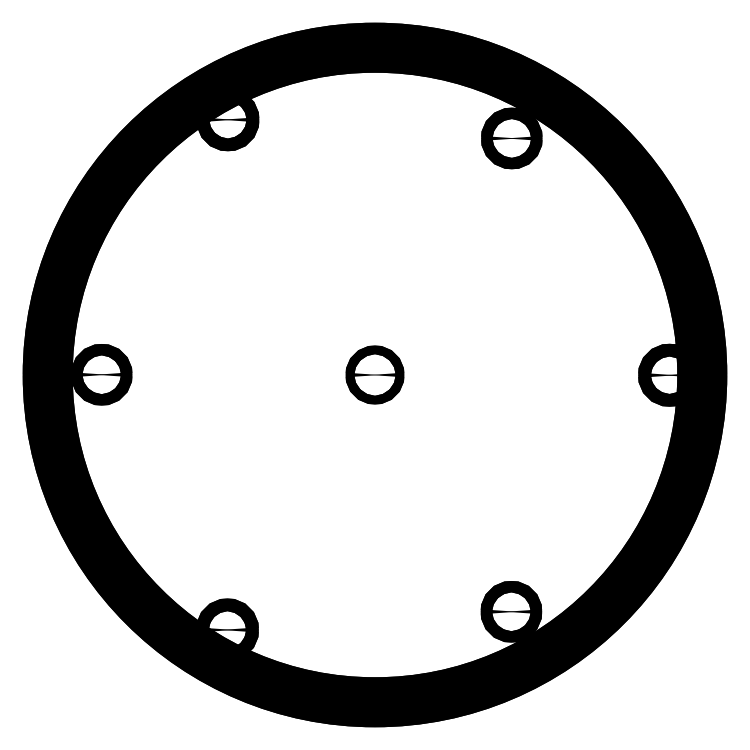
<metadata>
{"format":"dxf","ext":"dxf","renderer":"ezdxf+matplotlib","layout":"modelspace","background":"white","min_lineweight":24,"dpi":150}
</metadata>
<code>
0
SECTION
2
ENTITIES
0
CIRCLE
8
0
10
-21
20
8.96
30
-3.309e-06
40
100
210
1.034e-20
220
2.103e-20
230
-1
0
CIRCLE
8
0
10
-21
20
8.96
30
-3.309e-06
40
1.339
210
1.034e-20
220
2.103e-20
230
-1
0
CIRCLE
8
0
10
-111
20
8.881
30
-3.309e-06
40
1.95
210
1.034e-20
220
2.103e-20
230
-1
0
CIRCLE
8
0
10
23.94
20
86.94
30
-3.309e-06
40
1.95
210
1.034e-20
220
2.103e-20
230
-1
0
CIRCLE
8
0
10
24.07
20
-68.94
30
-3.309e-06
40
1.95
210
1.034e-20
220
2.103e-20
230
-1
0
CIRCLE
8
0
10
-62.68
20
-63.39
30
-3.309e-06
40
1.75
210
1.034e-20
220
2.103e-20
230
-1
0
CIRCLE
8
0
10
-62.81
20
81.24
30
-3.309e-06
40
1.75
210
1.034e-20
220
2.103e-20
230
-1
0
CIRCLE
8
0
10
62.5
20
9.033
30
-3.309e-06
40
1.75
210
1.034e-20
220
2.103e-20
230
-1
0
CIRCLE
8
0
10
21
20
8.96
30
0
40
100
210
-4.208e-20
220
-7.488e-21
230
1
0
CIRCLE
8
0
10
21
20
8.96
30
0
40
1.339
210
-4.208e-20
220
-7.488e-21
230
1
0
CIRCLE
8
0
10
111
20
8.881
30
0
40
1.95
210
-4.208e-20
220
-7.488e-21
230
1
0
CIRCLE
8
0
10
-23.94
20
86.94
30
0
40
1.95
210
-4.208e-20
220
-7.488e-21
230
1
0
CIRCLE
8
0
10
-24.07
20
-68.94
30
0
40
1.95
210
-4.208e-20
220
-7.488e-21
230
1
0
CIRCLE
8
0
10
62.68
20
-63.39
30
1.11e-15
40
1.75
210
-4.208e-20
220
-7.488e-21
230
1
0
CIRCLE
8
0
10
62.81
20
81.24
30
1.11e-15
40
1.75
210
-4.208e-20
220
-7.488e-21
230
1
0
CIRCLE
8
0
10
-62.5
20
9.033
30
0
40
1.75
210
-4.208e-20
220
-7.488e-21
230
1
0
ENDSEC
0
EOF

</code>
